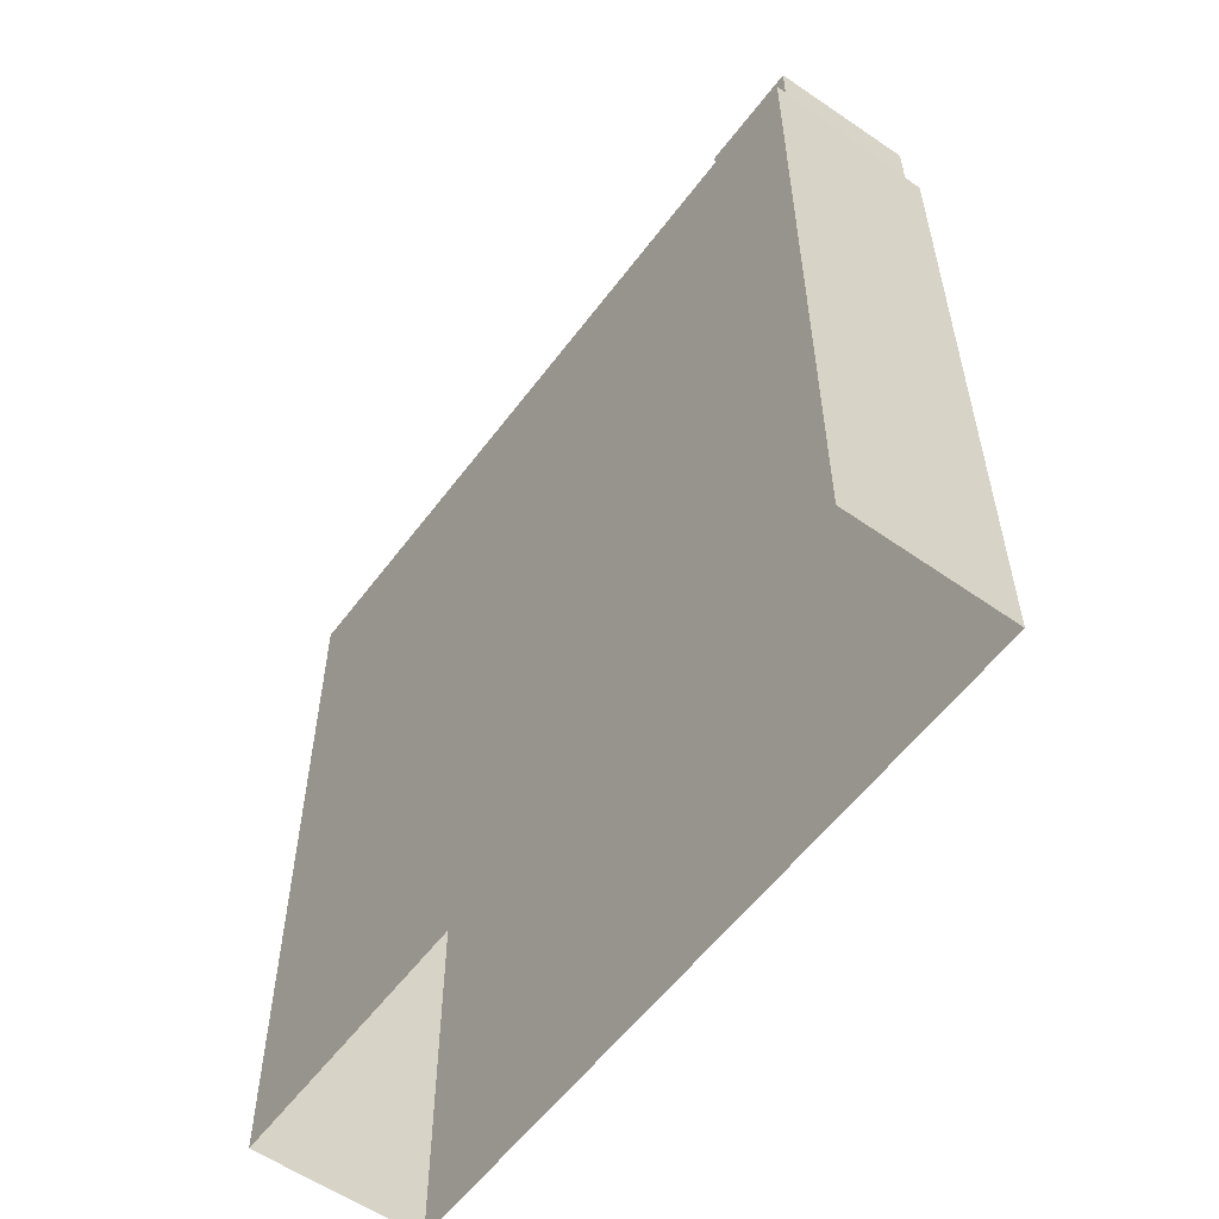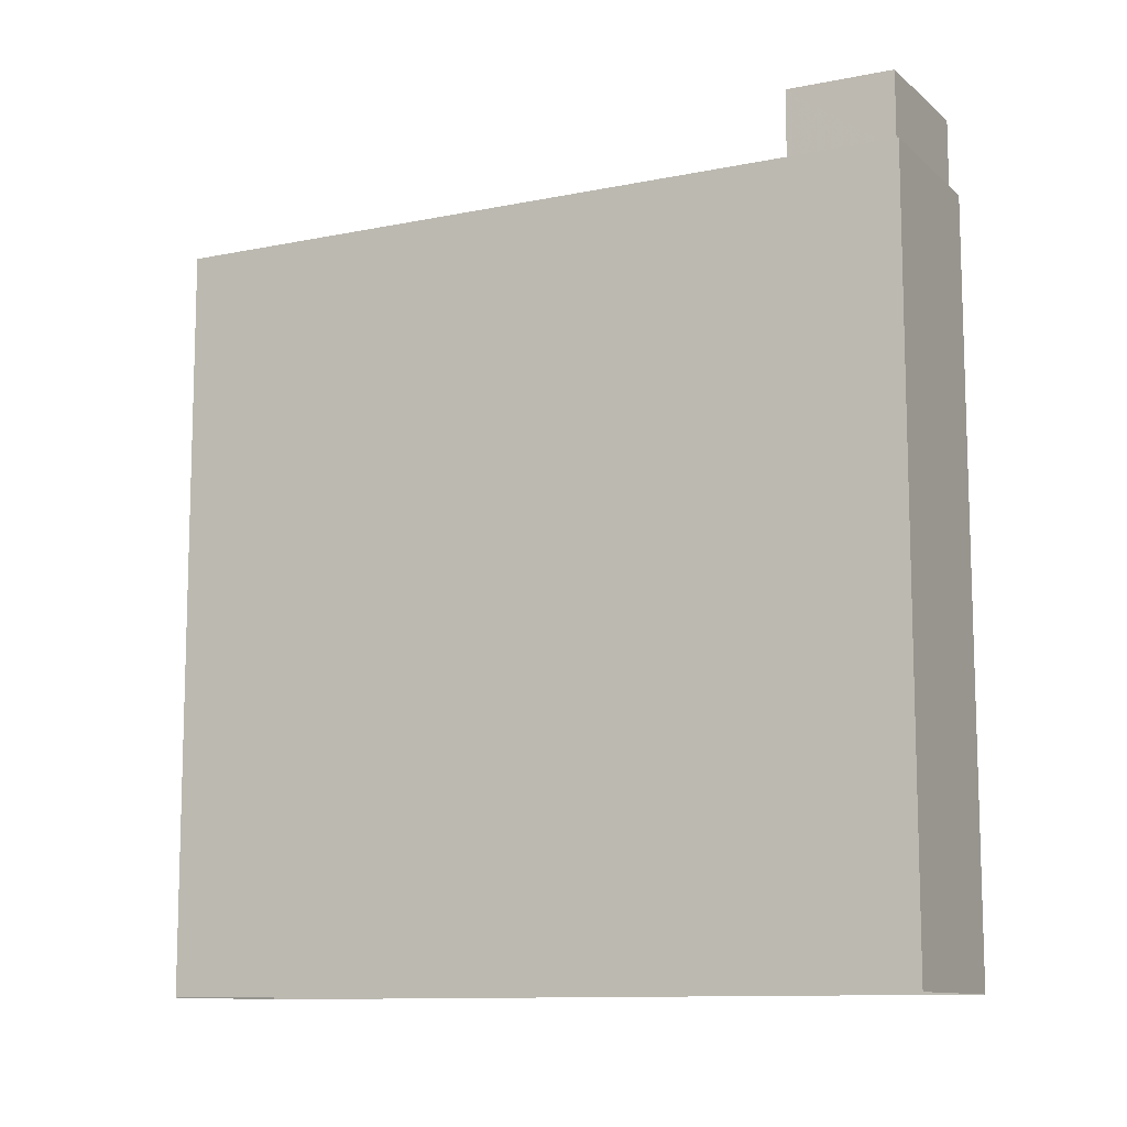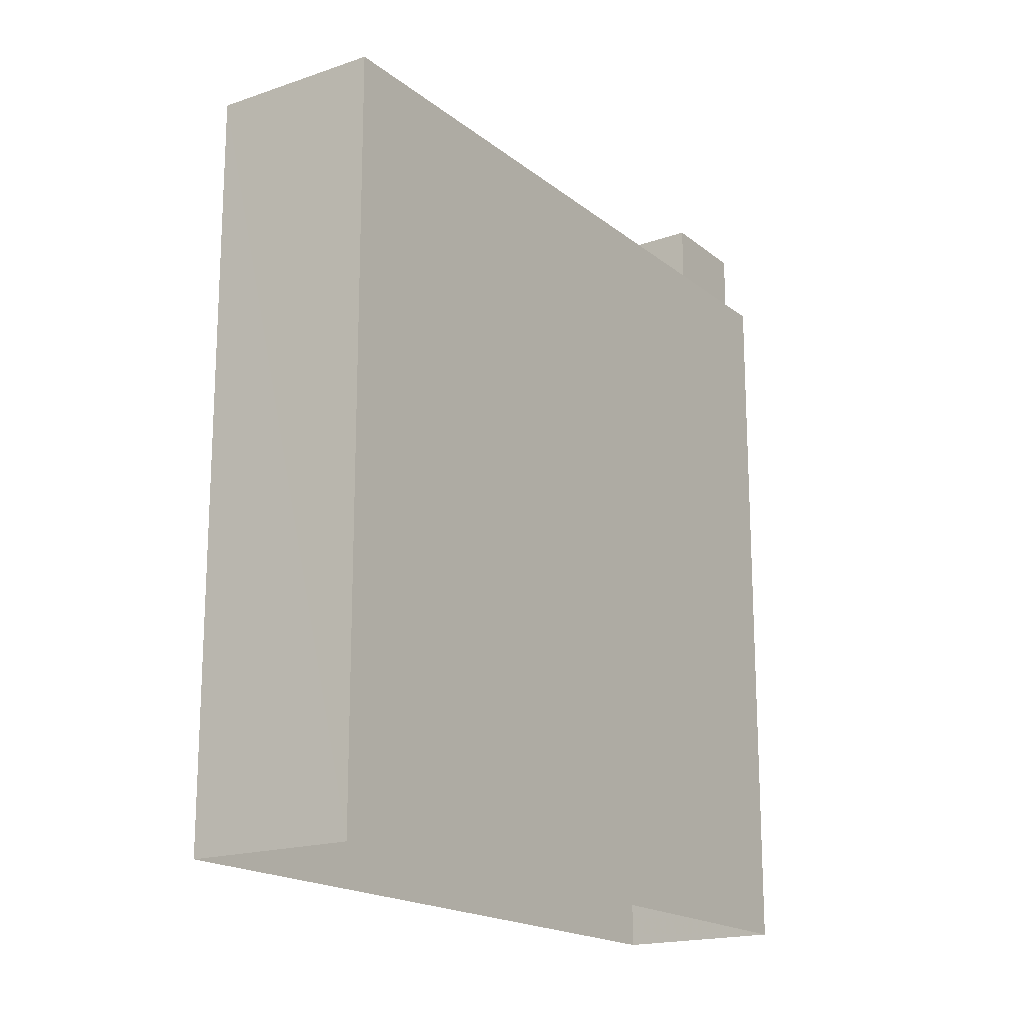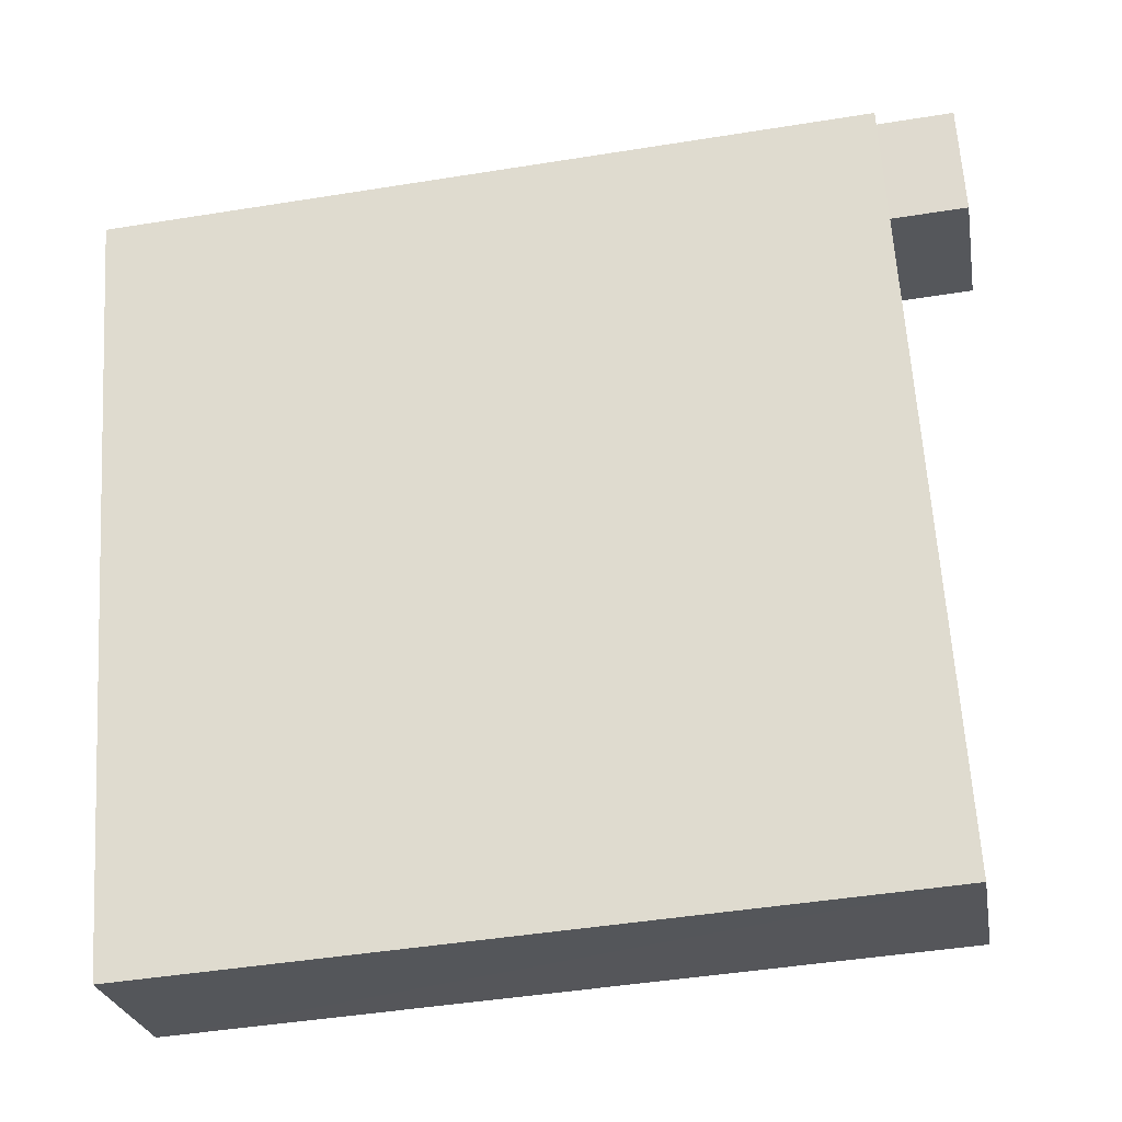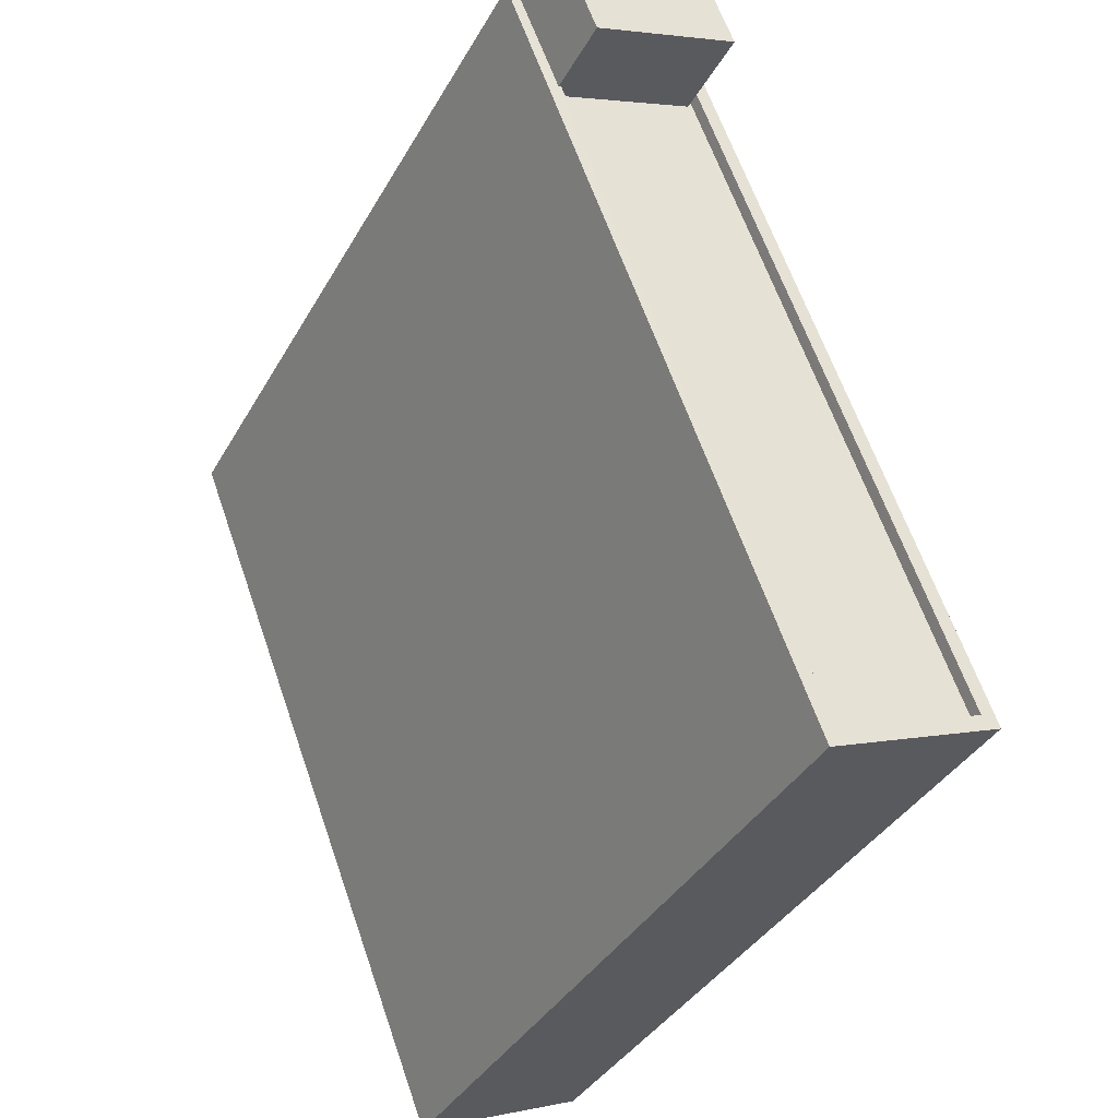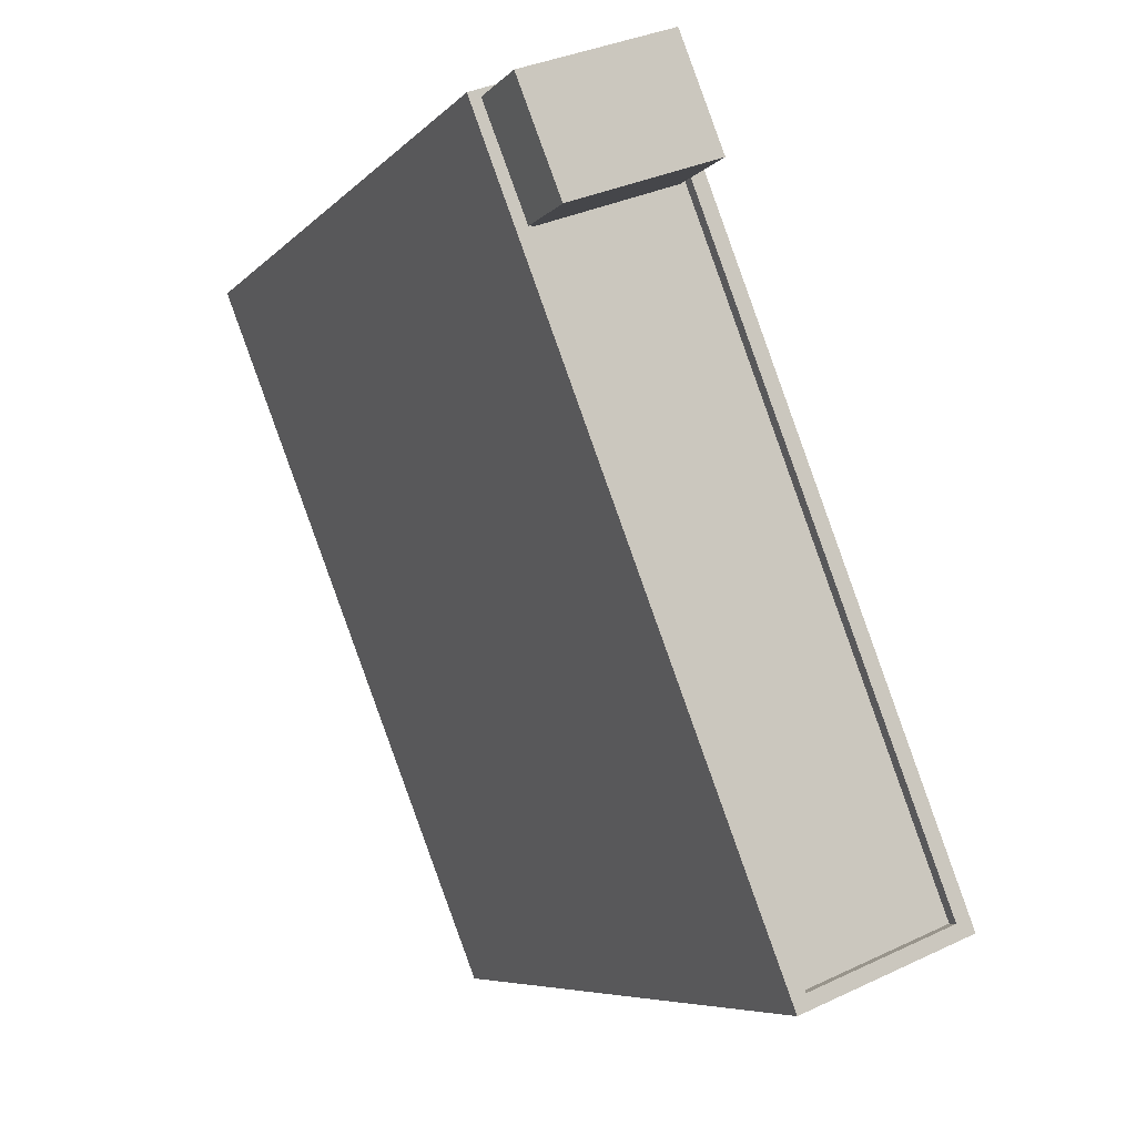
<metadata>
{"format":"obj","ext":"obj","renderer":"f3d","projection":"perspective","resolution":1024,"background":"white","views":[{"elev":-56.6,"azim":165.0,"up":"+Z"},{"elev":-10.9,"azim":138.3,"up":"+Z"},{"elev":-18.0,"azim":55.2,"up":"+Z"},{"elev":-47.2,"azim":-79.7,"up":"+Y"},{"elev":-37.1,"azim":-26.2,"up":"+Y"},{"elev":-6.7,"azim":-21.6,"up":"+Y"}]}
</metadata>
<code>
v -5566 -3.442e+04 4.655
v -5560 -3.443e+04 4.645
v -5564 -3.443e+04 4.644
v -5570 -3.442e+04 4.654
v -5567 -3.442e+04 20.94
v -5566 -3.442e+04 20.94
v -5561 -3.443e+04 20.93
v -5564 -3.443e+04 20.93
v -5567 -3.442e+04 20.94
v -5569 -3.442e+04 20.94
v -5564 -3.443e+04 21.18
v -5560 -3.443e+04 21.18
v -5561 -3.443e+04 21.18
v -5570 -3.442e+04 21.19
v -5570 -3.442e+04 21.19
v -5570 -3.442e+04 21.19
v -5567 -3.442e+04 21.19
v -5566 -3.442e+04 21.19
v -5564 -3.443e+04 21.18
v -5567 -3.442e+04 21.19
v -5567 -3.442e+04 21.19
v -5569 -3.442e+04 21.19
v -5569 -3.442e+04 21.19
v -5567 -3.442e+04 22.79
v -5570 -3.442e+04 22.79
v -5569 -3.442e+04 22.79
v -5566 -3.442e+04 22.79
f 1 2 3
f 4 1 3
f 5 6 7
f 7 6 8
f 9 6 5
f 8 6 10
f 11 12 13
f 14 15 16
f 17 18 15
f 18 13 12
f 11 13 19
f 20 17 21
f 13 18 20
f 17 15 14
f 20 18 17
f 16 15 22
f 23 22 19
f 19 22 11
f 22 15 11
f 24 25 26
f 27 24 26
f 13 20 5
f 7 13 5
f 19 7 8
f 19 13 7
f 10 19 8
f 10 23 19
f 21 5 20
f 21 9 5
f 11 3 2
f 12 11 2
f 11 15 4
f 3 11 4
f 15 18 1
f 4 15 1
f 1 12 2
f 1 18 12
f 26 25 16
f 26 16 22
f 25 14 16
f 17 25 24
f 17 14 25
f 6 21 27
f 27 21 24
f 6 9 21
f 24 21 17
f 10 6 23
f 22 23 26
f 26 23 27
f 23 6 27

</code>
